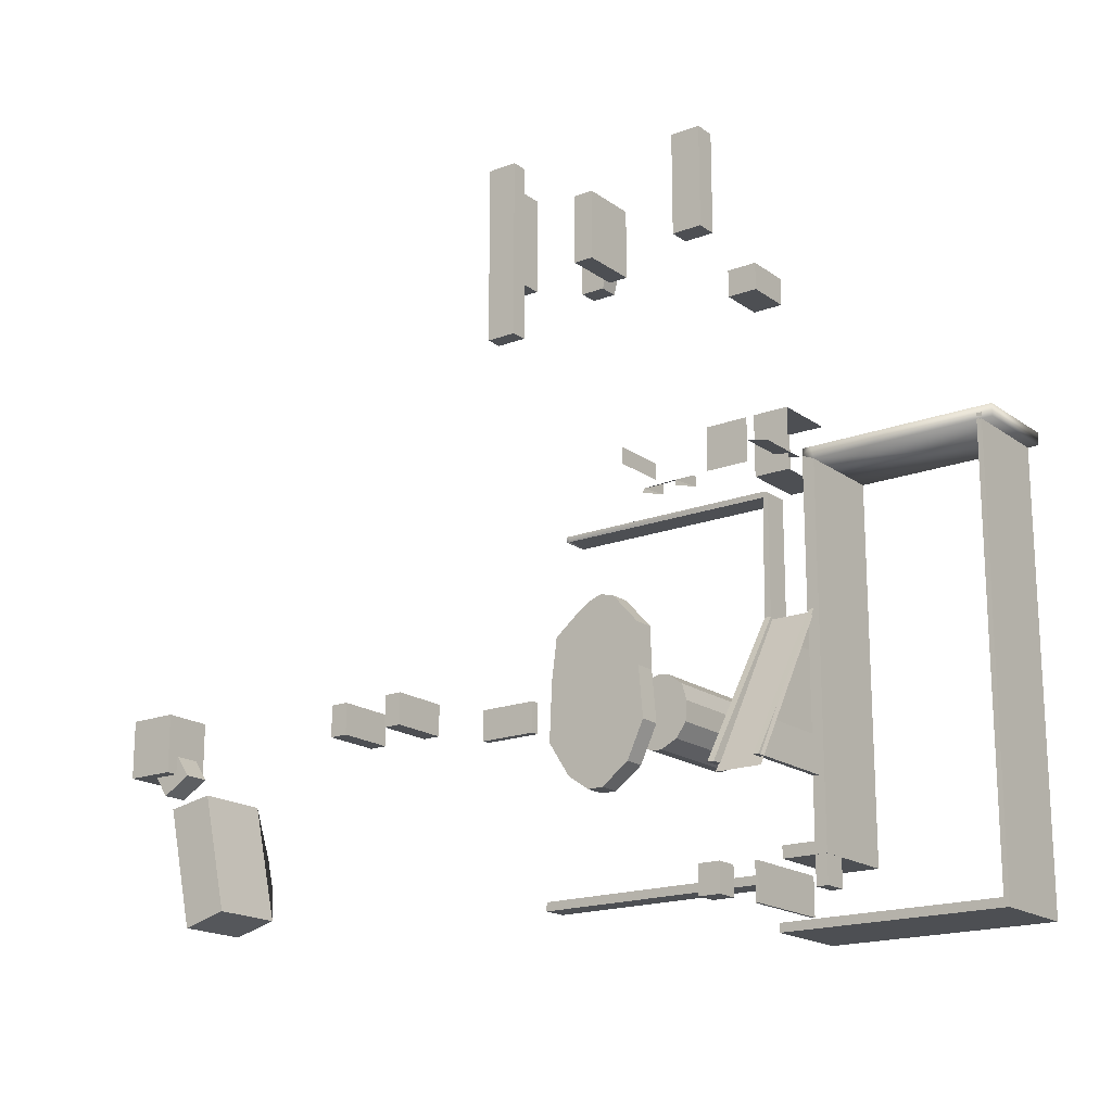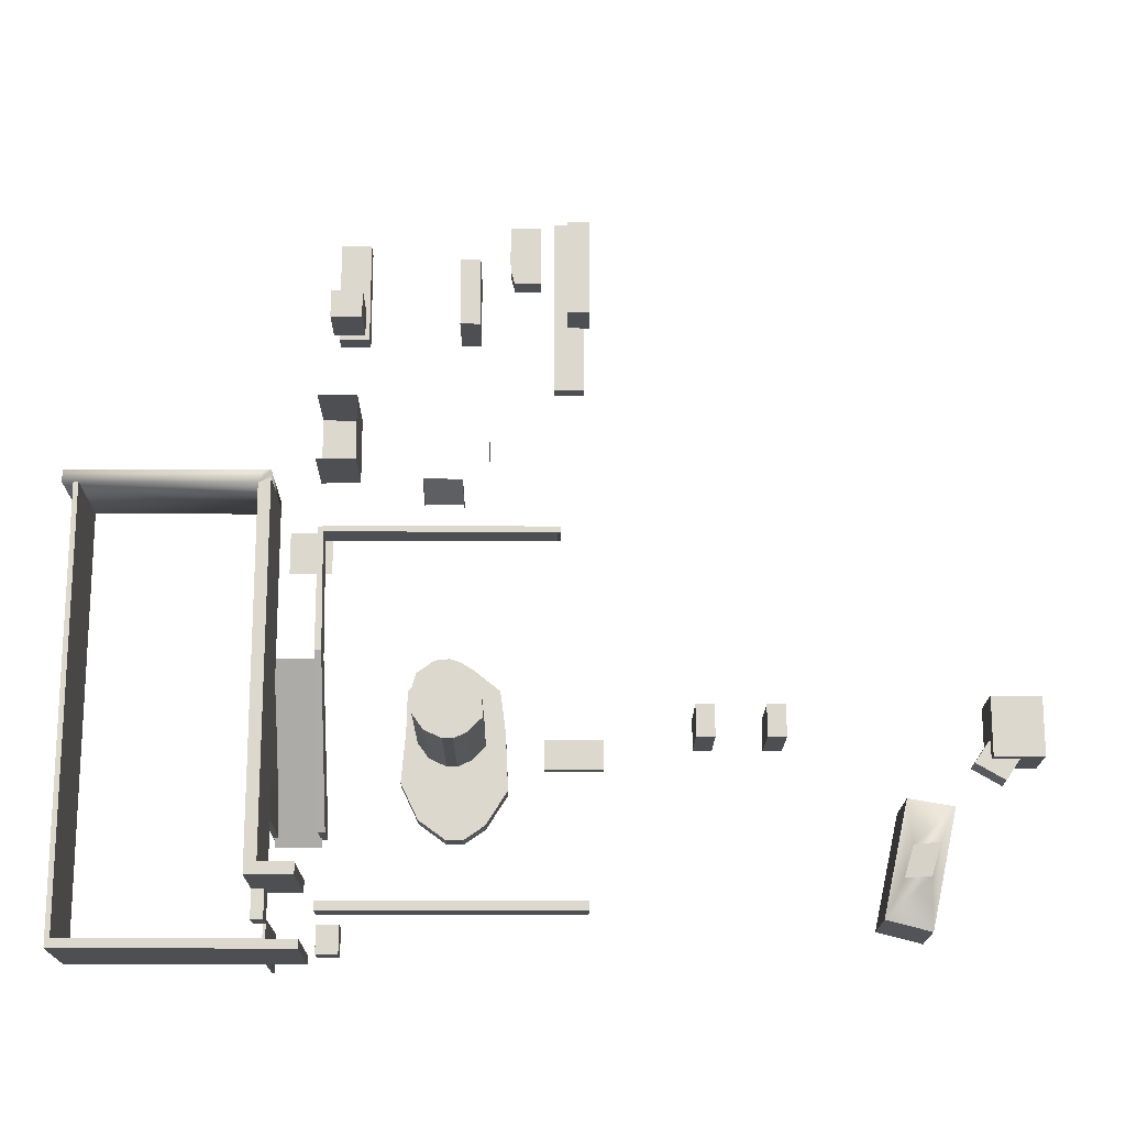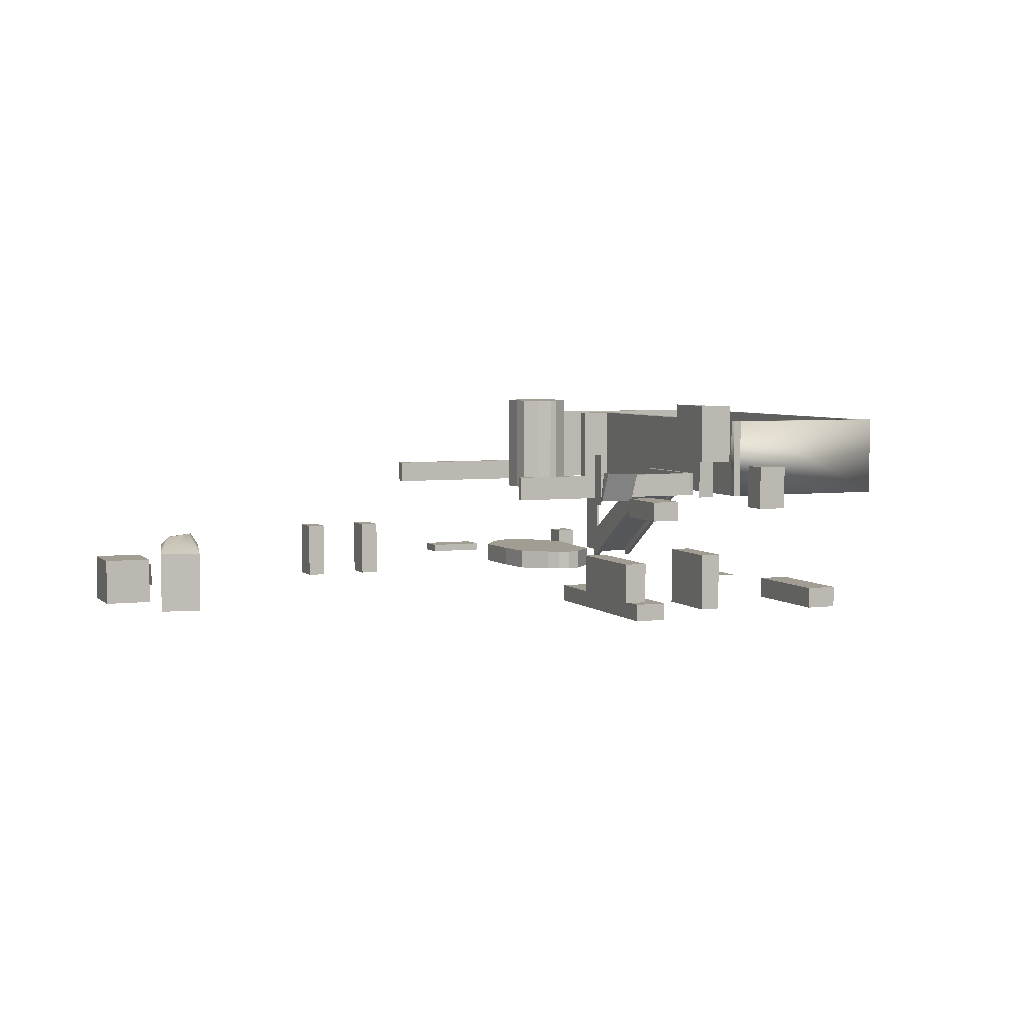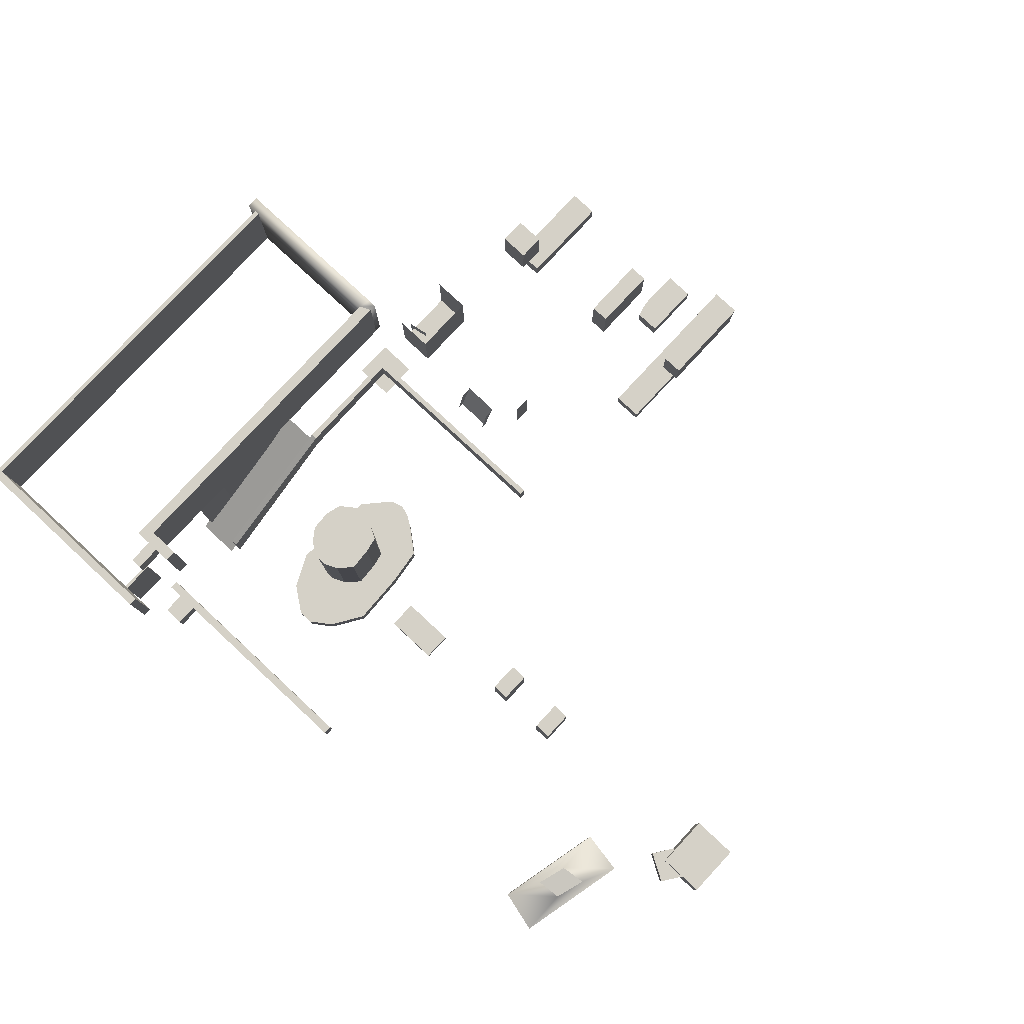
<metadata>
{"format":"obj","ext":"obj","renderer":"f3d","projection":"perspective","resolution":1024,"background":"white","views":[{"elev":-18.0,"azim":36.4,"up":"+Z"},{"elev":-17.8,"azim":179.7,"up":"+Z"},{"elev":4.7,"azim":-22.4,"up":"+Y"},{"elev":79.7,"azim":-137.1,"up":"+Y"}]}
</metadata>
<code>
o Collision_Cube
v -1.17 0.4543 10.58
v -1.275 1.298 8.286
v -1.275 0.4543 8.286
v 2.821 0.4543 8.58
v 2.14 1.298 7.149
v 2.821 1.298 8.58
v 2.649 0.4543 10.57
v -0.9549 1.298 12.19
v -1.17 1.298 10.58
v 2.649 1.298 10.57
v -0.4267 1.298 6.947
v 0.4191 0.4543 6.356
v -0.4267 0.4543 6.947
v 2.14 0.4543 7.149
v 0.4191 1.298 6.356
v 1.057 0.4543 6.356
v 1.057 1.298 6.356
v 2.611 0.4543 12.2
v 0.09292 0.4543 13.03
v -0.9549 0.4543 12.19
v 2.611 1.298 12.2
v 1.57 1.298 13.35
v 0.5616 1.298 13.33
v 1.036 1.298 13.49
v 0.09292 1.298 13.03
v 1.57 0.4543 13.35
v 0.5616 0.4543 13.33
v 1.036 0.4543 13.49
v 5.608 4.283 12.7
v 5.608 1.642 6.59
v 5.608 0.2409 6.59
v 5.871 0.2409 6.59
v 5.871 1.642 6.59
v 5.871 4.283 12.7
v 5.871 5.352 12.7
v 5.67 5.352 17.32
v 5.871 5.352 17.37
v 5.871 5.352 17.48
v 5.871 4.283 17.37
v 5.608 5.352 12.7
v 5.67 4.283 17.32
v 5.67 4.283 17.54
v 5.871 4.283 17.48
v -3.157 5.352 17.54
v 5.67 5.352 17.54
v -3.269 4.283 17.54
v -3.157 4.283 17.54
v -3.157 4.283 17.32
v -3.157 5.352 17.32
v 4.361 6.184 26.83
v 4.361 4.331 25.74
v 4.361 4.331 26.83
v 4.361 6.184 25.74
v 5.578 4.331 25.74
v 5.578 6.184 25.74
v 5.578 4.331 26.83
v 5.578 6.184 26.83
v 4.437 1.252 30.96
v 4.437 0.4181 26.87
v 4.437 0.4181 30.96
v 4.437 1.252 26.87
v 5.654 0.4181 26.87
v 5.654 1.252 26.87
v 5.654 0.4181 30.96
v 5.654 1.252 30.96
v -0.06345 2.725 29.73
v -0.06345 0.4181 26.92
v -0.06345 0.4181 29.73
v -0.06345 2.725 26.92
v 0.7337 0.4181 26.92
v 0.7337 2.725 26.92
v 0.7337 0.4181 29.73
v 0.7337 2.725 29.73
v -4.215 1.09 32.03
v -4.215 0.4181 24.75
v -4.215 0.4181 32.03
v -4.215 1.09 24.75
v -2.998 0.4181 24.75
v -2.998 1.09 24.75
v -2.998 0.4181 32.03
v -2.998 1.09 32.03
v 5.81 0.4539 6.25
v 7.624 4.37 12.62
v 7.624 0.4539 6.25
v -3.269 4.283 17.32
v -3.269 5.352 17.54
v -3.269 5.352 17.32
v 7.402 5.262 3.799
v 7.402 4.279 2.68
v 7.402 4.279 3.799
v 7.406 5.266 2.682
v 7.874 4.279 2.68
v 7.878 5.266 2.682
v 7.874 4.279 3.799
v 7.878 5.266 3.801
v -2.472 5.04 28.2
v -2.472 4.252 27.62
v -2.472 4.252 28.2
v -2.472 5.04 27.62
v -1.472 4.252 27.62
v -1.296 5.04 28.79
v -1.33 4.252 29.97
v -1.296 4.252 28.79
v -1.33 5.04 29.97
v -2.472 4.252 29.97
v -2.472 4.252 28.79
v -2.472 5.04 28.79
v -1.31 5.04 28.2
v -1.31 4.252 28.2
v -2.472 5.04 29.97
v -1.472 5.04 27.62
v 7.429 1.251 8.118
v 7.457 4.586 6.59
v 7.429 5.01 8.118
v 7.665 5.01 8.118
v 7.488 4.283 12.7
v 7.665 3.272 11.17
v 7.429 3.272 11.17
v 7.457 0.2409 6.59
v 7.665 4.586 6.59
v 7.488 6.283 12.7
v 7.665 4.283 12.7
v 7.429 2.262 9.646
v 7.665 1.251 8.118
v 7.429 5.434 9.646
v 7.665 5.858 11.17
v 7.429 5.858 11.17
v 7.665 0.2409 6.59
v 7.665 5.434 9.646
v 7.665 6.283 12.7
v 7.665 2.262 9.646
v 7.422 0.4283 18.88
v 5.739 0.4283 17.21
v 7.422 0.4283 17.21
v -0.5776 4.2 19.99
v -0.5776 6.513 20.68
v -0.5776 6.513 19.99
v 5.881 4.329 19.57
v 5.064 6.642 19.72
v 5.881 6.642 19.57
v 0.4334 5.572 19.34
v 1.894 4.188 18.79
v 1.926 5.525 19.37
v 0.4019 4.235 18.77
v 0.4172 5.568 18.91
v 0.4172 4.154 18.56
v 1.91 5.568 18.91
v 5.81 4.37 12.62
v 5.739 0.4283 18.88
v -0.5776 4.2 20.68
v 5.064 4.329 19.72
v 1.91 4.154 18.56
v 5.863 7.904 1.223
v 14.47 4.279 1.223
v 5.863 4.279 1.223
v 14.47 7.904 1.223
v 14.67 7.904 1.223
v 14.67 4.279 1.223
v 14.47 7.904 1.568
v 5.863 4.279 1.568
v 14.47 4.279 1.568
v 5.863 7.904 1.568
v 14.67 4.279 1.568
v 14.67 7.904 1.568
v 14.47 7.903 18.61
v 14.67 7.903 18.61
v 14.47 4.279 18.61
v 14.67 4.279 18.61
v 5.614 5.336 3.356
v -4.285 4.346 3.356
v 5.614 4.346 3.356
v -4.285 5.336 3.356
v -4.285 4.346 3.012
v -4.285 5.336 3.012
v 5.614 4.346 3.012
v 5.614 5.336 3.012
v 7.468 3.805 2.953
v 7.468 0.1808 1.517
v 7.468 0.1808 2.953
v 7.468 3.805 1.517
v 7.582 0.1808 1.517
v 7.582 3.805 1.517
v 7.582 0.1808 2.953
v 7.582 3.805 2.953
v -16.45 -1.468 7.99
v -16.45 1.367 7.99
v -18.3 1.367 7.675
v -18.3 -1.468 7.675
v -15.42 -1.468 3.357
v -15.42 1.367 3.357
v -17.24 -1.468 2.886
v -17.24 1.367 2.886
v -9.108 0.4545 11.29
v -9.108 2.833 11.29
v -9.108 0.4545 10.02
v -9.108 2.833 10.02
v -8.372 0.4545 11.29
v -8.372 2.833 11.29
v -8.372 0.4545 10.02
v -8.372 2.833 10.02
v -11.81 0.4545 11.29
v -11.81 2.833 11.29
v -11.81 0.4545 10.02
v -11.81 2.833 10.02
v -11.07 0.4545 11.29
v -11.07 2.833 11.29
v -11.07 0.4545 10.02
v -11.07 2.833 10.02
v 5.017 0.458 3.168
v 5.017 1.345 3.168
v 5.017 0.458 2.037
v 5.017 1.345 2.037
v 5.883 0.458 3.168
v 5.883 1.345 3.168
v 5.883 0.458 2.037
v 5.883 1.345 2.037
v 4.238 6.132 21.48
v 5.715 6.132 21.48
v 4.238 6.132 18.98
v 5.715 6.132 18.98
v 4.238 8.766 21.48
v 4.238 8.766 18.98
v 4.238 8.768 21.48
v 5.715 8.768 21.48
v 4.238 8.729 18.98
v 5.715 8.729 18.98
v -21.79 -0.3991 11.96
v -21.79 1.601 11.96
v -21.79 -0.3991 9.576
v -21.79 1.601 9.576
v -19.79 -0.3991 11.96
v -19.79 1.601 11.96
v -19.79 -0.3991 9.576
v -19.79 1.601 9.576
v -19.73 0.08526 10.29
v -19.73 1.117 10.29
v -20.91 0.08526 9.609
v -20.91 1.117 9.609
v -19.15 0.08526 9.438
v -19.15 1.117 9.438
v -20.33 0.08526 8.752
v -20.33 1.117 8.752
v 7.402 7.904 18.57
v 7.402 4.279 3.803
v 7.402 4.279 18.57
v 7.402 7.904 3.803
v 7.874 4.279 3.803
v 7.874 7.904 3.803
v 7.874 4.279 18.37
v 7.874 7.904 18.37
v 7.746 4.279 18.85
v 7.746 7.904 18.85
v 7.402 7.904 18.85
v 7.402 4.279 18.85
v 15.09 4.279 18.37
v 15.09 7.904 18.37
v 15.09 4.279 18.85
v 15.09 7.904 18.85
v 7.541 7.904 4.277
v 6.074 4.279 4.277
v 7.541 4.279 4.277
v 6.074 7.904 4.277
v 6.074 4.279 3.804
v 6.074 7.904 3.804
v 7.541 4.279 3.804
v 7.541 7.904 3.804
v -16.5 2.172 6.045
v -16.13 2.078 4.796
v -17.57 2.069 6.179
v -17.19 1.972 4.889
v -4.933 1.245 10.22
v -4.933 1.558 10.22
v -4.933 1.245 9.028
v -4.933 1.558 9.028
v -2.646 1.245 10.22
v -2.646 1.558 10.22
v -2.646 1.245 9.028
v -2.646 1.558 9.028
v -4.419 2.67 31.41
v -4.419 1.093 27.44
v -4.419 1.093 31.41
v -4.419 2.67 27.44
v -3.547 1.093 27.44
v -3.547 2.67 27.44
v -3.547 1.093 31.41
v -3.547 2.67 31.41
v -0.4351 4.4 10.2
v -0.4996 8.8 9.272
v -0.4996 4.4 9.272
v 2.027 4.4 9.391
v 1.607 8.8 8.812
v 2.027 8.8 9.391
v 2.073 4.4 10.2
v -0.3023 8.8 10.85
v -0.4351 8.8 10.2
v 2.073 8.8 10.2
v 0.02353 8.8 8.73
v 0.5453 4.4 8.491
v 0.02353 4.4 8.73
v 1.607 4.4 8.812
v 0.5453 8.8 8.491
v 0.939 4.4 8.491
v 0.939 8.8 8.491
v 1.897 4.4 10.85
v 0.3441 4.4 11.19
v -0.3023 4.4 10.85
v 1.897 8.8 10.85
v 1.256 8.8 11.32
v 0.6332 8.8 11.31
v 0.9256 8.8 11.38
v 0.3441 8.8 11.19
v 1.256 4.4 11.32
v 0.6332 4.4 11.31
v 0.9256 4.4 11.38
f 1 2 3
f 4 5 6
f 6 7 4
f 1 8 9
f 4 1 3
f 6 9 10
f 11 12 13
f 3 14 4
f 2 5 11
f 2 13 3
f 15 16 12
f 14 17 5
f 13 16 14
f 11 17 15
f 18 19 20
f 7 20 1
f 10 8 21
f 10 18 7
f 22 23 24
f 20 25 8
f 21 25 22
f 21 26 18
f 24 27 28
f 22 28 26
f 26 27 19
f 19 23 25
f 29 30 31
f 30 32 31
f 33 34 32
f 35 36 37
f 32 29 31
f 30 35 33
f 36 38 37
f 35 39 34
f 29 36 40
f 34 41 29
f 38 42 43
f 37 43 39
f 41 43 42
f 36 44 45
f 44 46 47
f 45 47 42
f 42 48 41
f 41 49 36
f 50 51 52
f 53 54 51
f 55 56 54
f 57 52 56
f 54 52 51
f 53 57 55
f 58 59 60
f 61 62 59
f 63 64 62
f 65 60 64
f 62 60 59
f 61 65 63
f 66 67 68
f 69 70 67
f 71 72 70
f 73 68 72
f 70 68 67
f 69 73 71
f 74 75 76
f 77 78 75
f 79 80 78
f 81 76 80
f 78 76 75
f 77 81 79
f 82 83 84
f 85 86 87
f 49 86 44
f 47 85 48
f 88 89 90
f 91 92 89
f 93 94 92
f 95 90 94
f 92 90 89
f 91 95 93
f 96 97 98
f 99 100 97
f 101 102 103
f 104 105 102
f 106 102 105
f 107 104 101
f 108 107 101
f 109 106 98
f 108 103 109
f 110 106 105
f 111 109 100
f 100 98 97
f 111 96 108
f 107 98 106
f 112 113 114
f 113 115 114
f 116 117 118
f 119 120 113
f 121 122 116
f 123 124 112
f 125 126 127
f 118 125 127
f 119 124 128
f 114 129 125
f 123 114 125
f 116 127 121
f 121 126 130
f 118 131 123
f 132 133 134
f 135 136 137
f 138 139 140
f 141 142 143
f 144 145 146
f 142 147 143
f 87 49 48 85
f 1 9 2
f 4 14 5
f 6 10 7
f 1 20 8
f 4 7 1
f 6 2 9
f 11 15 12
f 3 13 14
f 2 6 5
f 2 11 13
f 15 17 16
f 14 16 17
f 13 12 16
f 11 5 17
f 18 26 19
f 7 18 20
f 10 9 8
f 10 21 18
f 22 25 23
f 20 19 25
f 21 8 25
f 21 22 26
f 24 23 27
f 22 24 28
f 26 28 27
f 19 27 23
f 29 40 30
f 30 33 32
f 33 35 34
f 35 40 36
f 32 34 29
f 30 40 35
f 36 45 38
f 35 37 39
f 29 41 36
f 34 39 41
f 38 45 42
f 37 38 43
f 41 39 43
f 36 49 44
f 44 86 46
f 45 44 47
f 42 47 48
f 41 48 49
f 50 53 51
f 53 55 54
f 55 57 56
f 57 50 52
f 54 56 52
f 53 50 57
f 58 61 59
f 61 63 62
f 63 65 64
f 65 58 60
f 62 64 60
f 61 58 65
f 66 69 67
f 69 71 70
f 71 73 72
f 73 66 68
f 70 72 68
f 69 66 73
f 74 77 75
f 77 79 78
f 79 81 80
f 81 74 76
f 78 80 76
f 77 74 81
f 82 148 83
f 85 46 86
f 49 87 86
f 47 46 85
f 88 91 89
f 91 93 92
f 93 95 94
f 95 88 90
f 92 94 90
f 91 88 95
f 96 99 97
f 99 111 100
f 101 104 102
f 104 110 105
f 106 103 102
f 107 110 104
f 108 96 107
f 109 103 106
f 108 101 103
f 110 107 106
f 111 108 109
f 100 109 98
f 111 99 96
f 107 96 98
f 112 119 113
f 113 120 115
f 116 122 117
f 119 128 120
f 121 130 122
f 123 131 124
f 125 129 126
f 118 123 125
f 119 112 124
f 114 115 129
f 123 112 114
f 116 118 127
f 121 127 126
f 118 117 131
f 132 149 133
f 135 150 136
f 138 151 139
f 141 144 142
f 144 141 145
f 142 152 147
f 153 154 155
f 156 158 154
f 159 160 161
f 162 155 160
f 161 155 154
f 156 162 159
f 153 156 154
f 154 163 161
f 159 162 160
f 162 153 155
f 161 160 155
f 156 153 162
f 157 163 158
f 157 164 163
f 159 157 156
f 159 166 164
f 165 168 166
f 163 167 161
f 164 168 163
f 159 167 165
f 169 170 171
f 172 173 170
f 174 175 173
f 176 171 175
f 173 171 170
f 172 176 174
f 169 172 170
f 172 174 173
f 174 176 175
f 176 169 171
f 173 175 171
f 172 169 176
f 177 178 179
f 180 181 178
f 182 183 181
f 184 179 183
f 181 179 178
f 180 184 182
f 177 180 178
f 180 182 181
f 182 184 183
f 184 177 179
f 181 183 179
f 180 177 184
f 186 188 185
f 190 185 189
f 192 189 191
f 188 192 191
f 191 185 188
f 190 192 270 268
f 194 195 193
f 196 199 195
f 200 197 199
f 198 193 197
f 199 193 195
f 196 198 200
f 202 203 201
f 204 207 203
f 208 205 207
f 206 201 205
f 207 201 203
f 204 206 208
f 156 157 158
f 154 158 163
f 159 164 157
f 159 165 166
f 165 167 168
f 163 168 167
f 164 166 168
f 159 161 167
f 186 187 188
f 190 186 185
f 192 190 189
f 188 187 192
f 191 189 185
f 192 187 269 270
f 194 196 195
f 196 200 199
f 200 198 197
f 198 194 193
f 199 197 193
f 196 194 198
f 202 204 203
f 204 208 207
f 208 206 205
f 206 202 201
f 207 205 201
f 204 202 206
f 210 211 209
f 212 215 211
f 215 214 213
f 214 209 213
f 215 209 211
f 212 214 216
f 210 212 211
f 212 216 215
f 215 216 214
f 214 210 209
f 215 213 209
f 212 210 214
f 217 218 220 219
f 217 219 222 221
f 218 217 223 224
f 219 220 226 225
f 227 228 230 229
f 229 230 234 233
f 233 234 232 231
f 231 232 228 227
f 229 233 231 227
f 234 230 228 232
f 235 236 238 237
f 237 238 242 241
f 241 242 240 239
f 239 240 236 235
f 237 241 239 235
f 242 238 236 240
f 243 244 245
f 246 247 244
f 248 249 247
f 243 245 254 253
f 247 245 244
f 246 250 248
f 243 246 244
f 246 248 247
f 248 250 249
f 250 243 253 252
f 247 249 245
f 246 243 250
f 252 254 251
f 252 253 254
f 250 252 258 256
f 245 249 251 254
f 255 256 258 257
f 249 250 256 255
f 252 251 257 258
f 251 249 255 257
f 259 260 261
f 262 263 260
f 264 265 263
f 266 261 265
f 263 261 260
f 262 266 264
f 259 262 260
f 262 264 263
f 264 266 265
f 266 259 261
f 263 265 261
f 262 259 266
f 270 267 268
f 270 269 267
f 186 190 268 267
f 187 186 267 269
f 271 272 274 273
f 273 274 278 277
f 277 278 276 275
f 275 276 272 271
f 273 277 275 271
f 278 274 272 276
f 279 280 281
f 282 283 280
f 284 285 283
f 286 281 285
f 283 281 280
f 282 286 284
f 279 282 280
f 282 284 283
f 284 286 285
f 286 279 281
f 283 285 281
f 282 279 286
f 287 288 289
f 290 291 292
f 292 293 290
f 287 294 295
f 290 287 289
f 292 295 296
f 297 298 299
f 289 300 290
f 288 291 297
f 288 299 289
f 301 302 298
f 300 303 291
f 299 302 300
f 297 303 301
f 304 305 306
f 293 306 287
f 296 294 307
f 296 304 293
f 308 309 310
f 306 311 294
f 307 311 308
f 307 312 304
f 310 313 314
f 308 314 312
f 312 313 305
f 305 309 311
f 287 295 288
f 290 300 291
f 292 296 293
f 287 306 294
f 290 293 287
f 292 288 295
f 297 301 298
f 289 299 300
f 288 292 291
f 288 297 299
f 301 303 302
f 300 302 303
f 299 298 302
f 297 291 303
f 304 312 305
f 293 304 306
f 296 295 294
f 296 307 304
f 308 311 309
f 306 305 311
f 307 294 311
f 307 308 312
f 310 309 313
f 308 310 314
f 312 314 313
f 305 313 309

</code>
